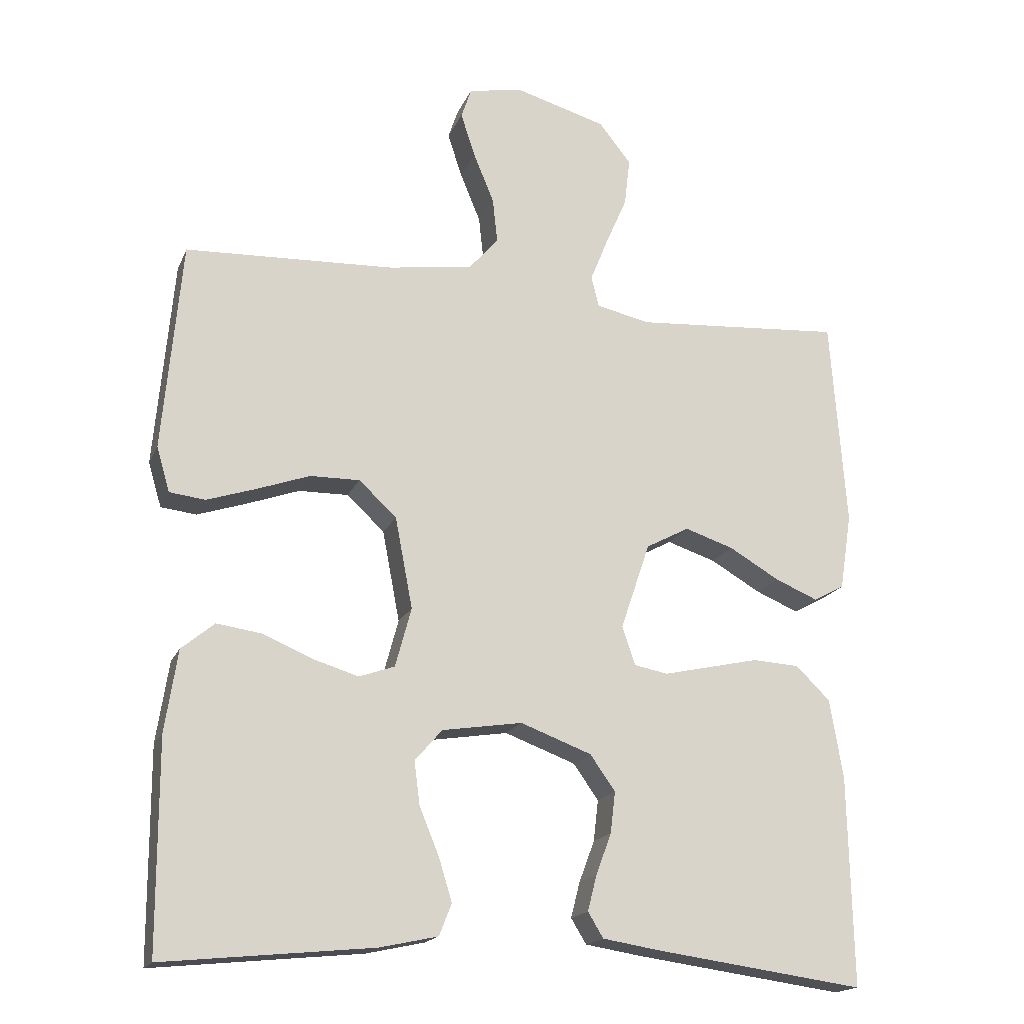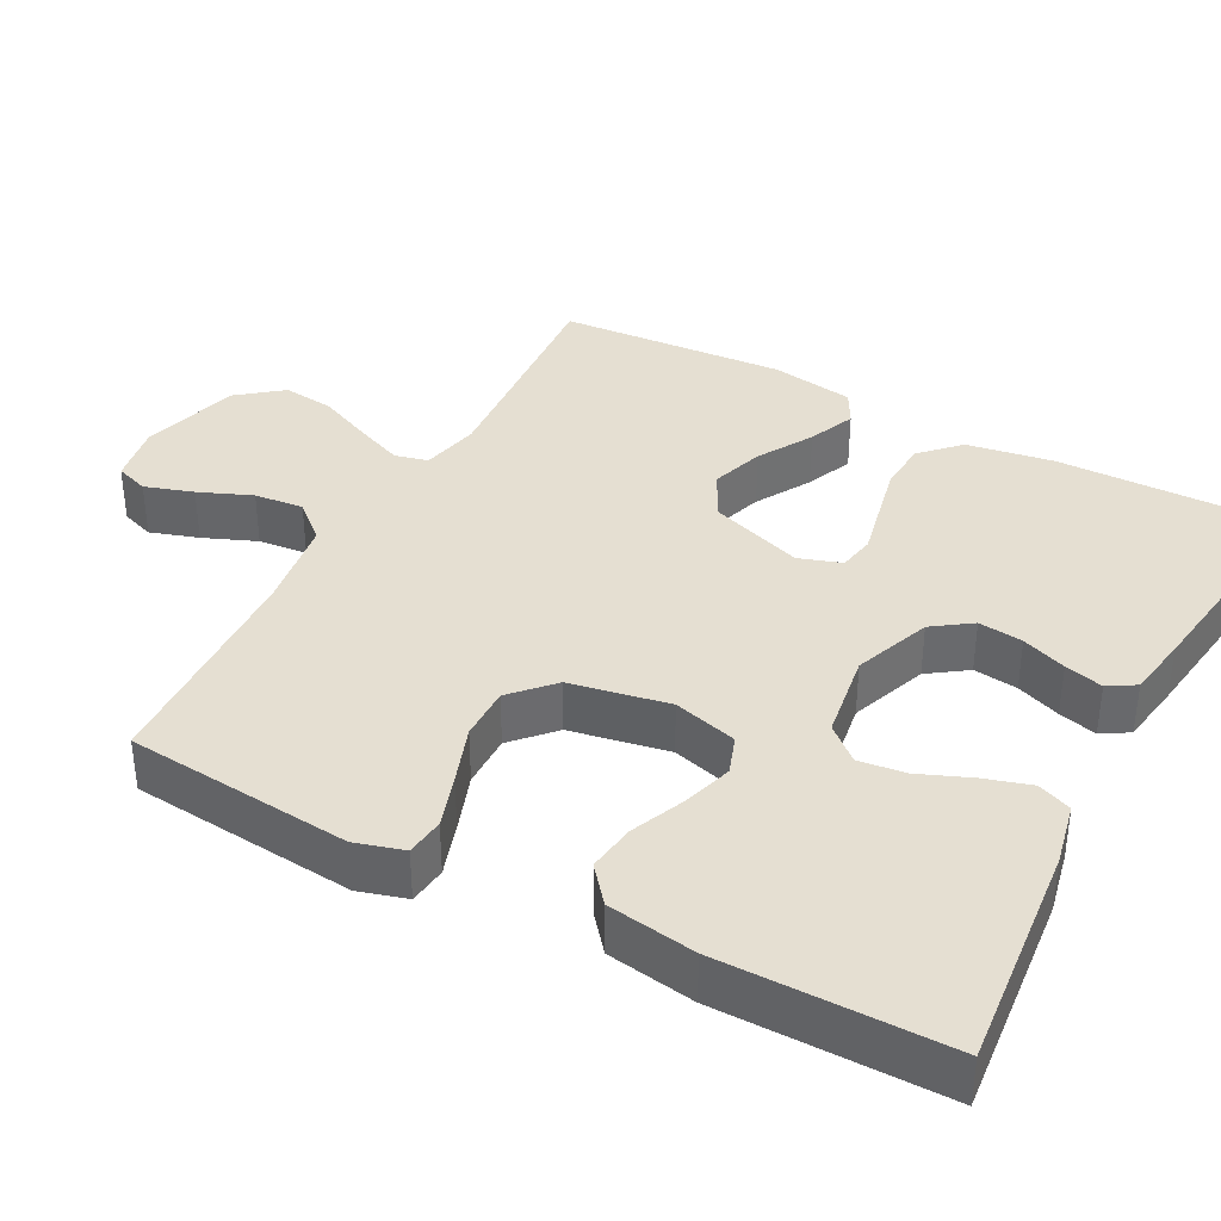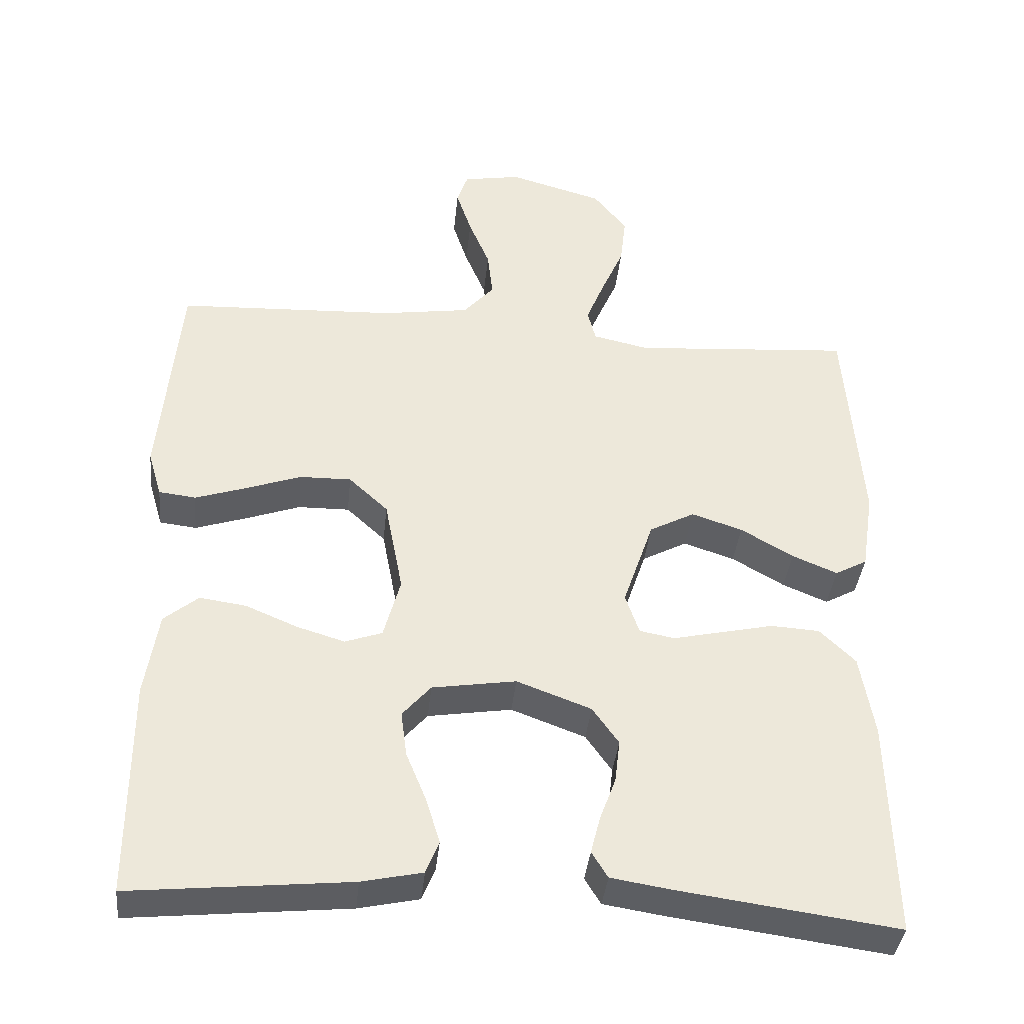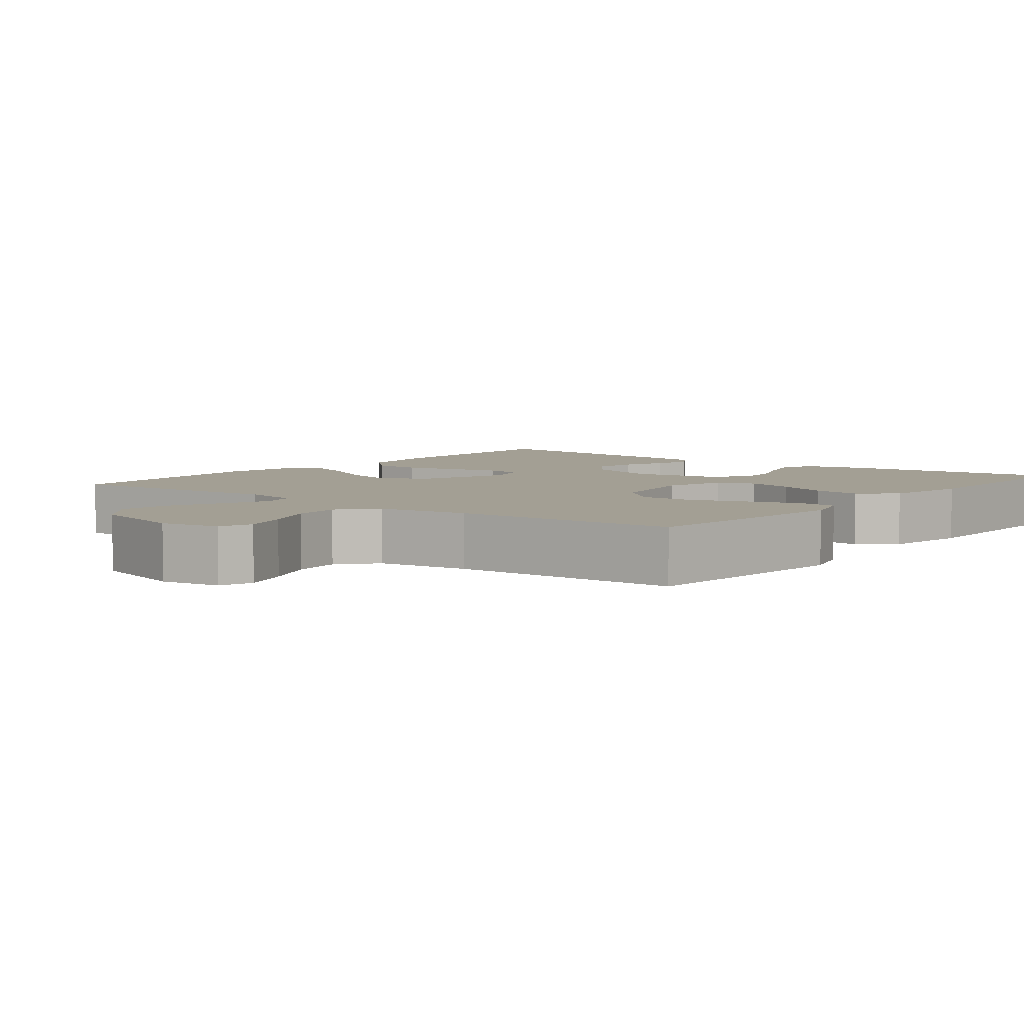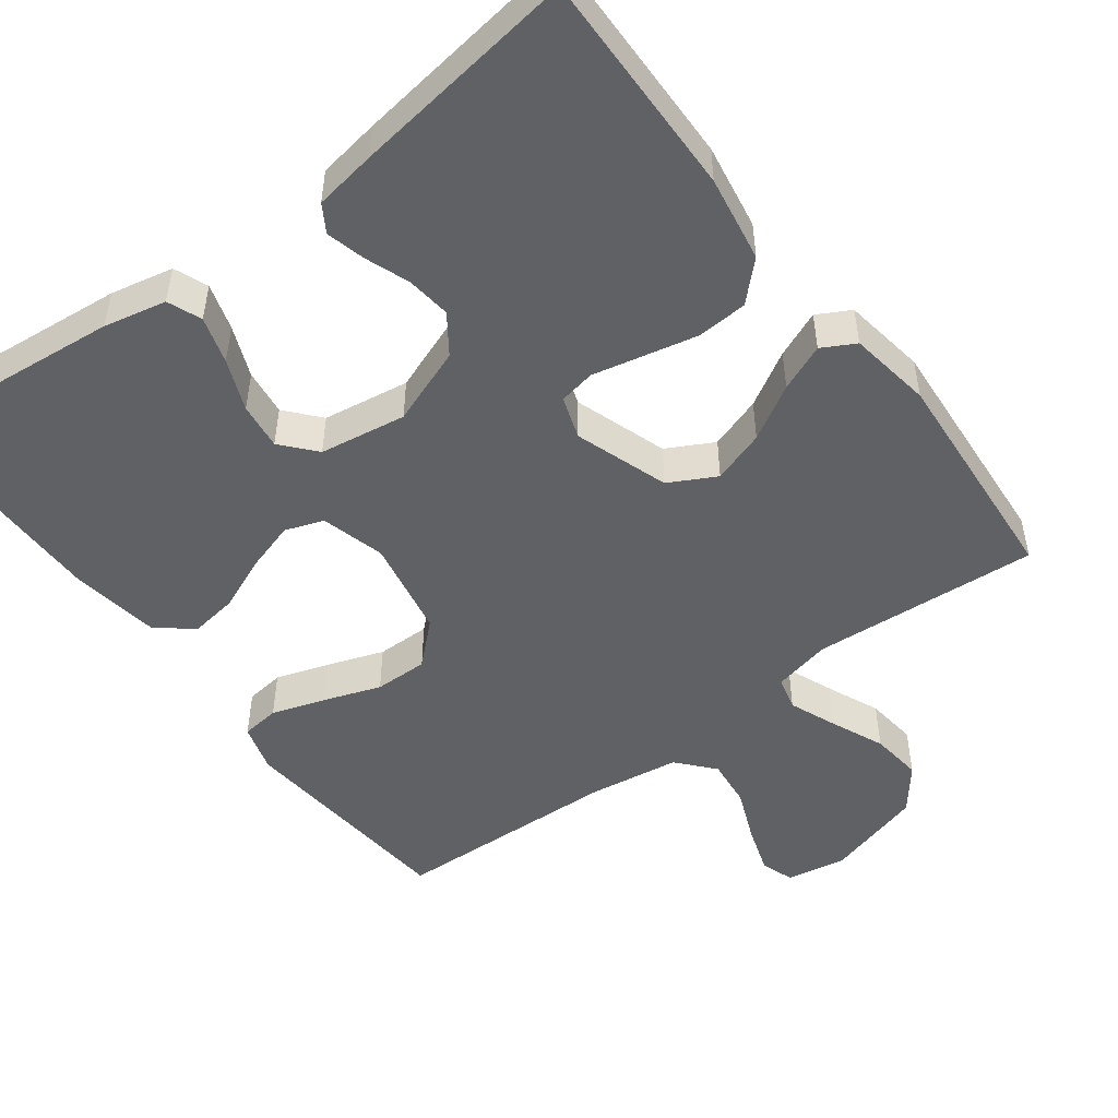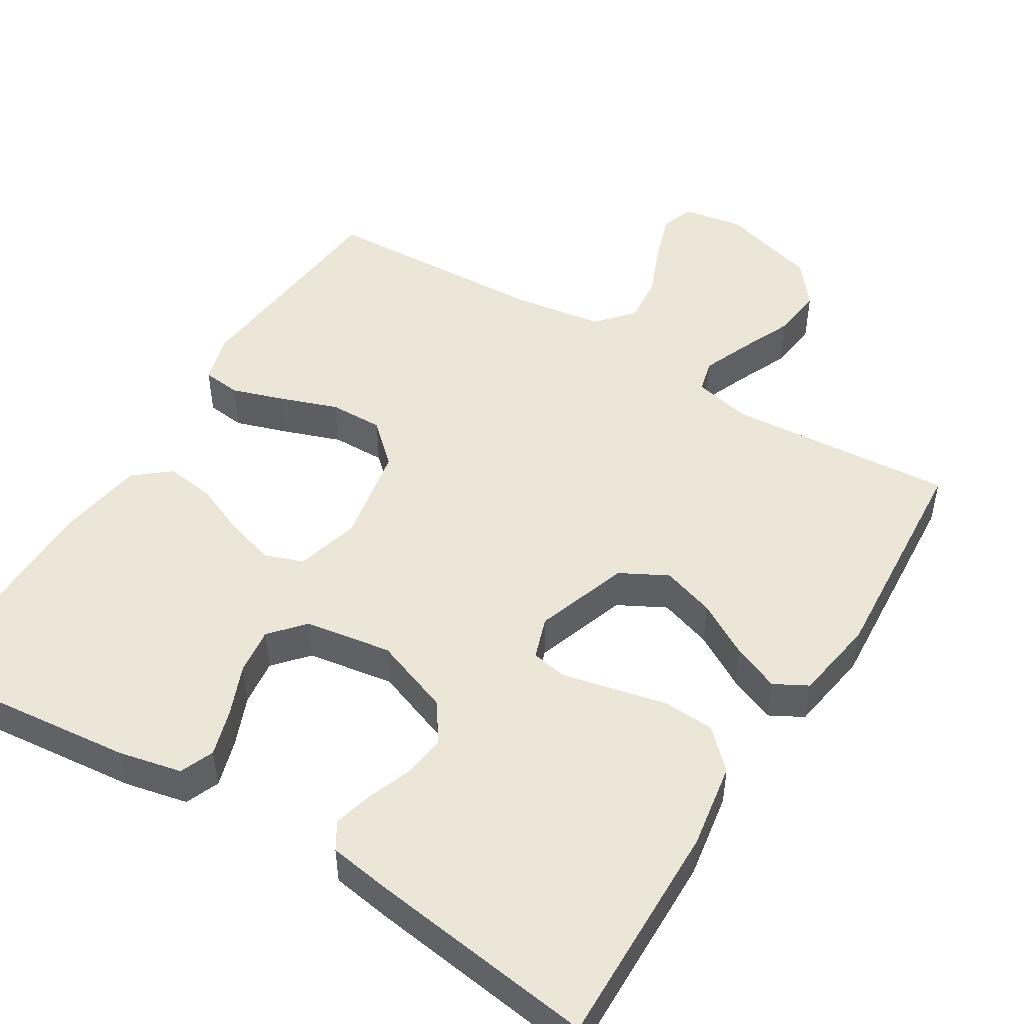
<metadata>
{"format":"obj","ext":"obj","renderer":"f3d","projection":"perspective","resolution":1024,"background":"white","views":[{"elev":-17.8,"azim":162.1,"up":"+Z"},{"elev":37.4,"azim":118.2,"up":"+Y"},{"elev":-38.4,"azim":174.2,"up":"+Z"},{"elev":5.3,"azim":38.4,"up":"+Y"},{"elev":-49.8,"azim":-143.1,"up":"+Y"},{"elev":49.0,"azim":-148.4,"up":"+Y"}]}
</metadata>
<code>
v 0.5 0.07 0.5
v 0.527 0.07 0.2
v 0.508 0.07 0.136
v 0.457 0.07 0.13
v 0.387 0.07 0.153
v 0.311 0.07 0.18
v 0.24 0.07 0.181
v 0.186 0.07 0.131
v 0.161 0.07 0
v 0.184 0.07 -0.085
v 0.235 0.07 -0.103
v 0.301 0.07 -0.083
v 0.372 0.07 -0.053
v 0.436 0.07 -0.044
v 0.483 0.07 -0.083
v 0.501 0.07 -0.2
v 0.5 0.07 -0.5
v 0.2 0.07 -0.47
v 0.117 0.07 -0.452
v 0.099 0.07 -0.407
v 0.118 0.07 -0.345
v 0.146 0.07 -0.277
v 0.154 0.07 -0.215
v 0.115 0.07 -0.17
v 0 0.07 -0.152
v -0.102 0.07 -0.19
v -0.138 0.07 -0.241
v -0.131 0.07 -0.3
v -0.109 0.07 -0.359
v -0.096 0.07 -0.41
v -0.118 0.07 -0.446
v -0.2 0.07 -0.459
v -0.5 0.07 -0.5
v -0.494 0.07 -0.2
v -0.475 0.07 -0.086
v -0.426 0.07 -0.038
v -0.359 0.07 -0.034
v -0.287 0.07 -0.05
v -0.22 0.07 -0.065
v -0.172 0.07 -0.056
v -0.153 0.07 0
v -0.195 0.07 0.124
v -0.257 0.07 0.157
v -0.327 0.07 0.134
v -0.399 0.07 0.092
v -0.461 0.07 0.066
v -0.505 0.07 0.09
v -0.522 0.07 0.2
v -0.5 0.07 0.5
v -0.2 0.07 0.478
v -0.123 0.07 0.495
v -0.112 0.07 0.539
v -0.137 0.07 0.601
v -0.168 0.07 0.672
v -0.176 0.07 0.741
v -0.13 0.07 0.799
v 0 0.07 0.836
v 0.079 0.07 0.822
v 0.094 0.07 0.778
v 0.073 0.07 0.714
v 0.044 0.07 0.644
v 0.037 0.07 0.579
v 0.079 0.07 0.531
v 0.2 0.07 0.513
v 0.5 0 0.5
v 0.527 0 0.2
v 0.508 0 0.136
v 0.457 0 0.13
v 0.387 0 0.153
v 0.311 0 0.18
v 0.24 0 0.181
v 0.186 0 0.131
v 0.161 0 0
v 0.184 0 -0.085
v 0.235 0 -0.103
v 0.301 0 -0.083
v 0.372 0 -0.053
v 0.436 0 -0.044
v 0.483 0 -0.083
v 0.501 0 -0.2
v 0.5 0 -0.5
v 0.2 0 -0.47
v 0.117 0 -0.452
v 0.099 0 -0.407
v 0.118 0 -0.345
v 0.146 0 -0.277
v 0.154 0 -0.215
v 0.115 0 -0.17
v 0 0 -0.152
v -0.102 0 -0.19
v -0.138 0 -0.241
v -0.131 0 -0.3
v -0.109 0 -0.359
v -0.096 0 -0.41
v -0.118 0 -0.446
v -0.2 0 -0.459
v -0.5 0 -0.5
v -0.494 0 -0.2
v -0.475 0 -0.086
v -0.426 0 -0.038
v -0.359 0 -0.034
v -0.287 0 -0.05
v -0.22 0 -0.065
v -0.172 0 -0.056
v -0.153 0 0
v -0.195 0 0.124
v -0.257 0 0.157
v -0.327 0 0.134
v -0.399 0 0.092
v -0.461 0 0.066
v -0.505 0 0.09
v -0.522 0 0.2
v -0.5 0 0.5
v -0.2 0 0.478
v -0.123 0 0.495
v -0.112 0 0.539
v -0.137 0 0.601
v -0.168 0 0.672
v -0.176 0 0.741
v -0.13 0 0.799
v 0 0 0.836
v 0.079 0 0.822
v 0.094 0 0.778
v 0.073 0 0.714
v 0.044 0 0.644
v 0.037 0 0.579
v 0.079 0 0.531
v 0.2 0 0.513
f 59 60 61
f 58 59 61
f 57 58 61
f 56 57 61
f 55 56 61
f 54 55 61
f 53 54 61
f 52 53 61 62
f 51 52 62 63
f 48 49 50
f 47 48 50
f 46 47 50
f 45 46 50
f 44 45 50
f 51 63 64
f 50 51 64
f 44 50 64
f 43 44 64
f 37 38 39
f 36 37 39
f 35 36 39
f 34 35 39
f 33 34 39
f 32 33 39
f 31 32 39
f 30 31 39
f 29 30 39
f 28 29 39
f 27 28 39 40
f 26 27 40 41
f 20 21 22
f 19 20 22
f 18 19 22
f 17 18 22
f 16 17 22
f 15 16 22
f 14 15 22
f 13 14 22
f 12 13 22
f 11 12 22 23
f 10 11 23 24
f 4 5 6
f 3 4 6
f 2 3 6
f 1 2 6
f 64 1 6
f 64 6 7
f 64 7 8
f 43 64 8
f 42 43 8
f 41 42 8 9
f 25 26 41 9
f 9 10 24 25
f 125 124 123
f 125 123 122
f 125 122 121
f 125 121 120
f 125 120 119
f 125 119 118
f 125 118 117
f 126 125 117 116
f 127 126 116 115
f 114 113 112
f 114 112 111
f 114 111 110
f 114 110 109
f 114 109 108
f 128 127 115
f 128 115 114
f 128 114 108
f 128 108 107
f 103 102 101
f 103 101 100
f 103 100 99
f 103 99 98
f 103 98 97
f 103 97 96
f 103 96 95
f 103 95 94
f 103 94 93
f 103 93 92
f 104 103 92 91
f 105 104 91 90
f 86 85 84
f 86 84 83
f 86 83 82
f 86 82 81
f 86 81 80
f 86 80 79
f 86 79 78
f 86 78 77
f 86 77 76
f 87 86 76 75
f 88 87 75 74
f 70 69 68
f 70 68 67
f 70 67 66
f 70 66 65
f 70 65 128
f 71 70 128
f 72 71 128
f 72 128 107
f 72 107 106
f 73 72 106 105
f 73 105 90 89
f 89 88 74 73
f 1 65 66 2
f 2 66 67 3
f 3 67 68 4
f 4 68 69 5
f 5 69 70 6
f 6 70 71 7
f 7 71 72 8
f 8 72 73 9
f 9 73 74 10
f 10 74 75 11
f 11 75 76 12
f 12 76 77 13
f 13 77 78 14
f 14 78 79 15
f 15 79 80 16
f 16 80 81 17
f 17 81 82 18
f 18 82 83 19
f 19 83 84 20
f 20 84 85 21
f 21 85 86 22
f 22 86 87 23
f 23 87 88 24
f 24 88 89 25
f 25 89 90 26
f 26 90 91 27
f 27 91 92 28
f 28 92 93 29
f 29 93 94 30
f 30 94 95 31
f 31 95 96 32
f 32 96 97 33
f 33 97 98 34
f 34 98 99 35
f 35 99 100 36
f 36 100 101 37
f 37 101 102 38
f 38 102 103 39
f 39 103 104 40
f 40 104 105 41
f 41 105 106 42
f 42 106 107 43
f 43 107 108 44
f 44 108 109 45
f 45 109 110 46
f 46 110 111 47
f 47 111 112 48
f 48 112 113 49
f 49 113 114 50
f 50 114 115 51
f 51 115 116 52
f 52 116 117 53
f 53 117 118 54
f 54 118 119 55
f 55 119 120 56
f 56 120 121 57
f 57 121 122 58
f 58 122 123 59
f 59 123 124 60
f 60 124 125 61
f 61 125 126 62
f 62 126 127 63
f 63 127 128 64
f 64 128 65 1

</code>
